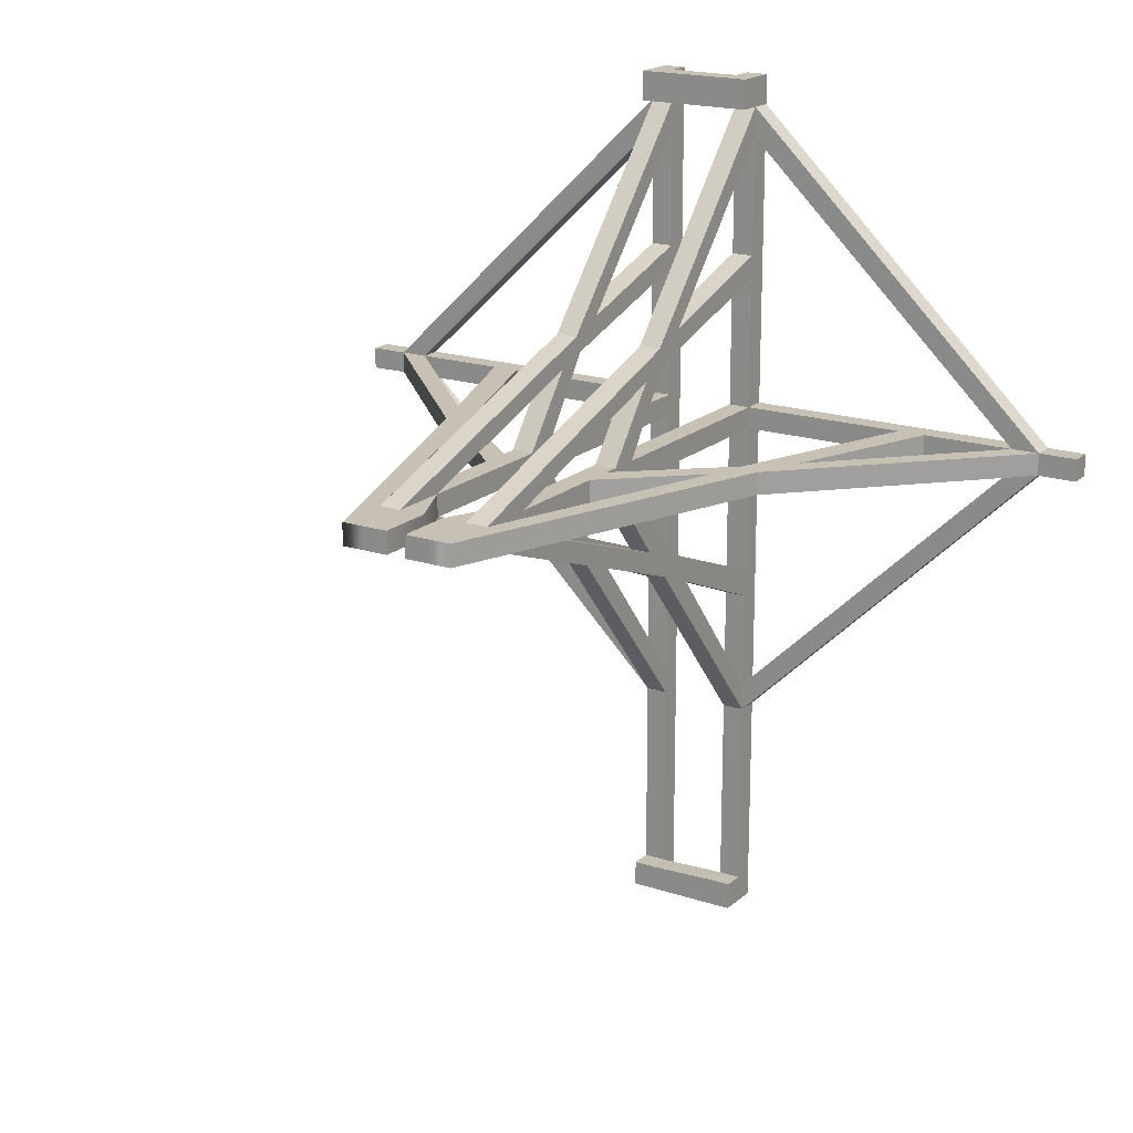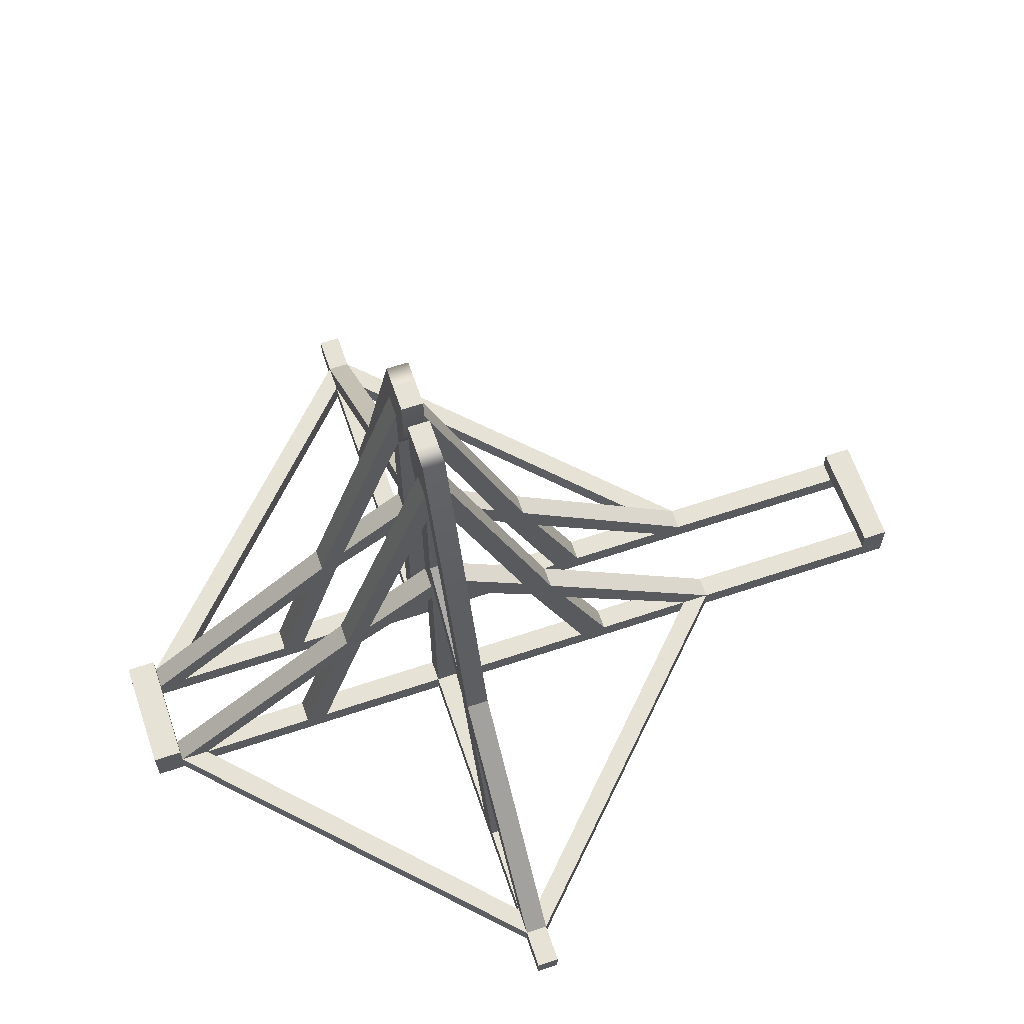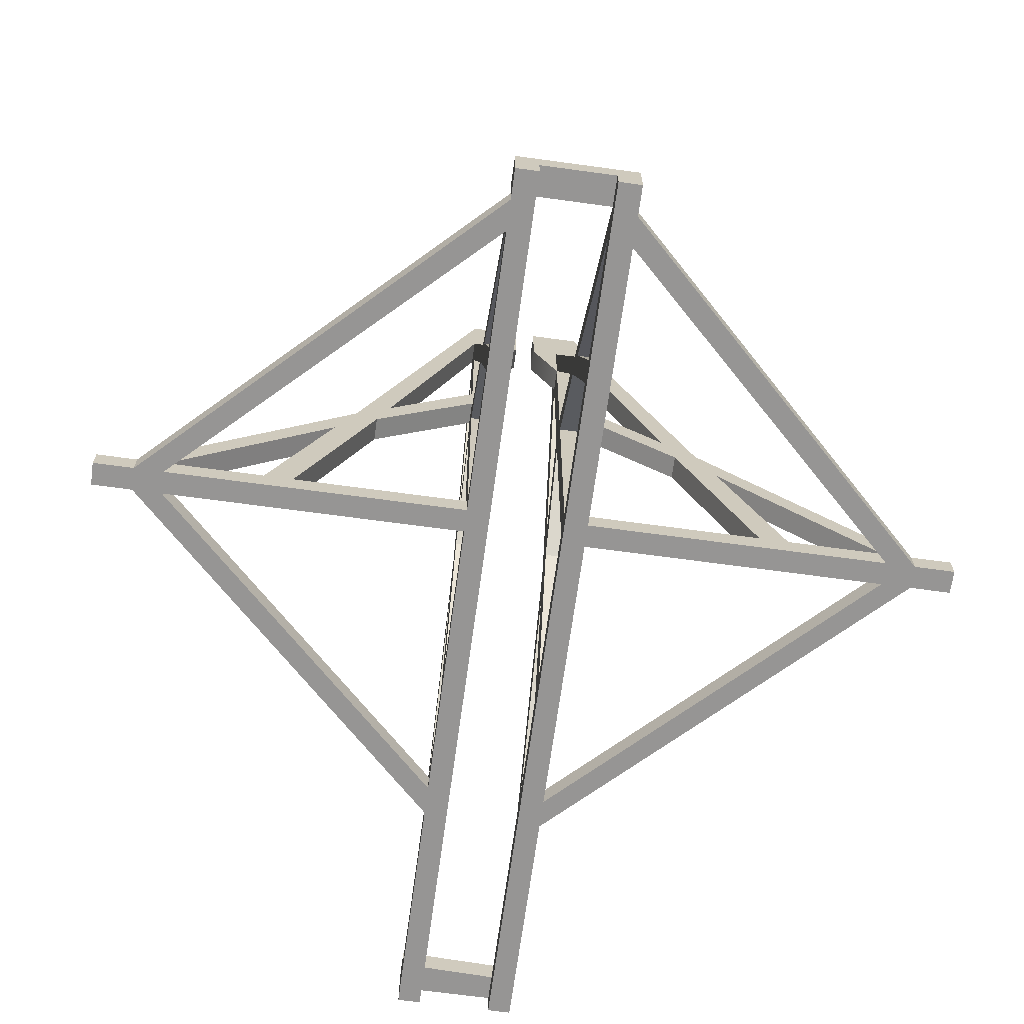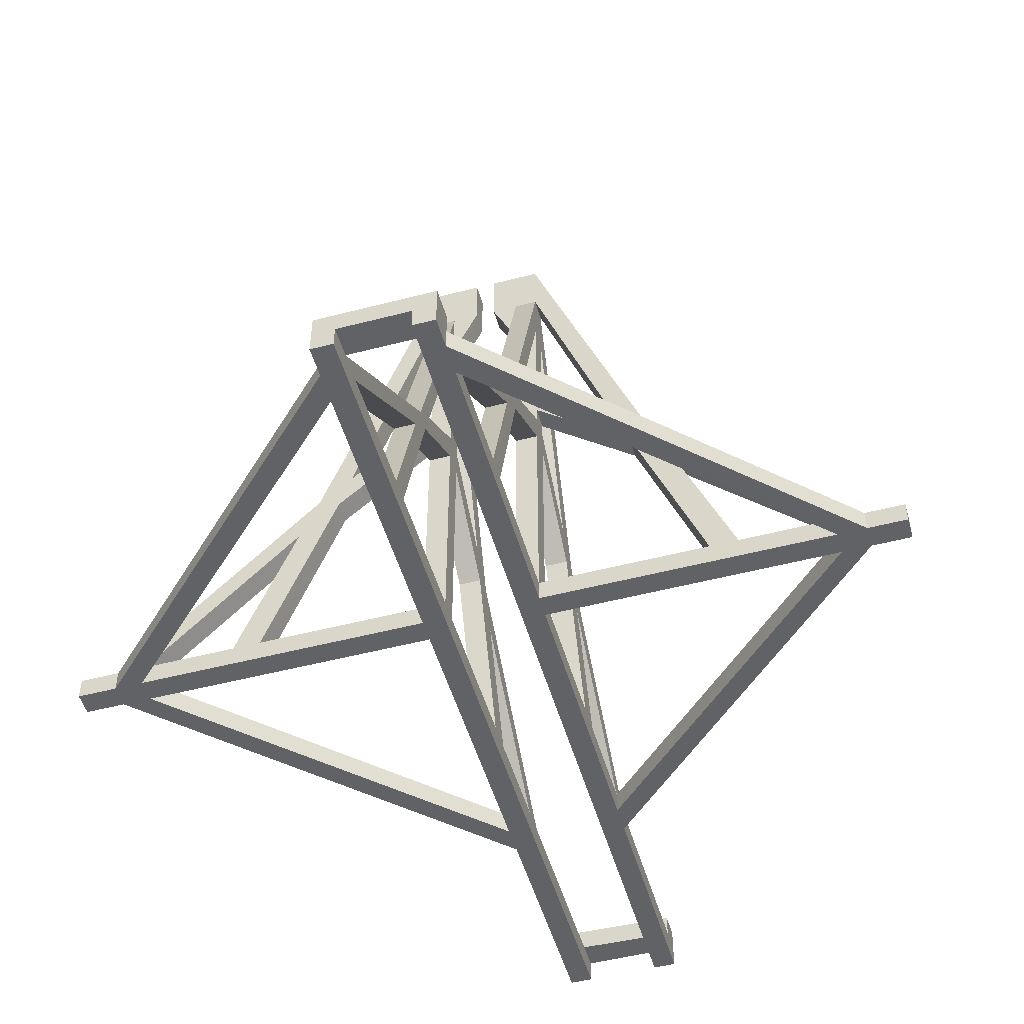
<metadata>
{"format":"obj","ext":"obj","renderer":"f3d","projection":"perspective","resolution":1024,"background":"white","views":[{"elev":18.5,"azim":-147.6,"up":"+Z"},{"elev":64.0,"azim":71.3,"up":"+Y"},{"elev":-67.6,"azim":-7.8,"up":"+Y"},{"elev":-50.7,"azim":15.9,"up":"+Y"}]}
</metadata>
<code>
g default
v -1.306 -5.75 2.463
v -0.806 -5.75 2.463
v -1.306 6.25 2.463
v -0.806 6.25 2.463
v -1.306 6.25 1.963
v -0.806 6.25 1.963
v -1.306 -5.75 1.963
v -0.806 -5.75 1.963
v -1.306 3.677 1.963
v -1.306 3.677 2.463
v -0.806 3.677 2.463
v -0.806 3.677 1.963
v -0.226 6.25 1.963
v -0.226 6.25 2.463
v -1.306 4.987 2.463
v -1.306 4.987 1.963
v -0.806 4.987 1.963
v -0.226 4.987 1.963
v -0.226 4.987 2.463
v -0.806 4.987 2.463
v -1.306 -0.5452 1.963
v -1.306 -0.5452 2.463
v -0.806 -0.5452 2.463
v -0.806 -0.5452 1.963
v -1.306 0.1197 1.963
v -1.306 0.1197 2.463
v -0.806 0.1197 2.463
v -0.806 0.1197 1.963
v -1.306 -6.25 -10
v -0.806 -6.25 -10
v -1.306 -6.25 10
v -0.806 -6.25 10
v -1.306 -5.75 10
v -0.806 -5.75 10
v -1.306 -5.75 -10
v -0.806 -5.75 -10
v -1.306 -5.75 9.338
v -1.306 -6.25 9.338
v -0.806 -6.25 9.338
v -0.806 -5.75 9.338
v -1.306 -5.75 8.676
v -1.306 -6.25 8.676
v -0.806 -6.25 8.676
v -0.806 -5.75 8.676
v -1.306 -5.75 -4.341
v -1.306 -6.25 -4.341
v -0.806 -6.25 -4.341
v -0.806 -5.75 -4.341
v -1.306 -5.75 -4.977
v -1.306 -6.25 -4.977
v -0.806 -6.25 -4.977
v -0.806 -5.75 -4.977
v -1.306 -1.84 4.307
v -1.306 -1.12 4.069
v -0.806 -1.12 4.069
v -0.806 -1.84 4.307
v -1.306 -2.491 4.981
v -1.306 -1.678 4.68
v -0.806 -1.678 4.68
v -0.806 -2.491 4.981
v -1.306 -5.75 5.481
v -1.306 -6.25 5.481
v -0.806 -6.25 5.481
v -0.806 -5.75 5.481
v -1.306 -5.75 5.996
v -1.306 -6.25 5.996
v -0.806 -6.25 5.996
v -0.806 -5.75 5.996
v -1.306 -2.178 -0.07797
v -1.306 -1.354 0.1684
v -0.806 -1.354 0.1684
v -0.806 -2.178 -0.07797
v -1.306 -2.964 -0.9602
v -1.306 -2.005 -0.5732
v -0.806 -2.005 -0.5732
v -0.806 -2.964 -0.9602
v -1.306 -5.75 -2.111
v -1.306 -6.25 -2.111
v -0.806 -6.25 -2.111
v -0.806 -5.75 -2.111
v -1.306 -5.75 -1.474
v -1.306 -6.25 -1.474
v -0.806 -6.25 -1.474
v -0.806 -5.75 -1.474
v -1.306 -6.25 1.963
v -0.806 -6.25 1.963
v -1.306 -6.25 2.463
v -0.806 -6.25 2.463
v -9.306 -5.75 1.963
v -9.306 -6.25 1.963
v -9.306 -6.25 2.463
v -9.306 -5.75 2.463
v -5.717 -5.75 2.463
v -5.717 -6.25 2.463
v -5.717 -6.25 1.963
v -5.717 -5.75 1.963
v -5.085 -5.75 2.463
v -5.085 -6.25 2.463
v -5.085 -6.25 1.963
v -5.085 -5.75 1.963
v -8.435 -5.75 2.463
v -8.435 -6.25 2.463
v -8.435 -6.25 1.963
v -8.435 -5.75 1.963
v -7.803 -5.75 2.463
v -7.803 -6.25 2.463
v -7.803 -6.25 1.963
v -7.803 -5.75 1.963
v -1.306 0.4735 1.963
v -1.306 0.4735 2.463
v -0.806 0.4735 2.463
v -0.806 0.4735 1.963
v -1.306 1.145 1.963
v -1.306 1.145 2.463
v -0.806 1.145 2.463
v -0.806 1.145 1.963
v -3.5 -1.435 1.963
v -4.41 -2.293 1.963
v -4.41 -2.293 2.463
v -3.5 -1.435 2.463
v -3.231 -0.5785 1.963
v -3.989 -1.226 1.963
v -3.989 -1.226 2.463
v -3.231 -0.5785 2.463
v 1.306 -5.75 2.463
v 0.806 -5.75 2.463
v 1.306 6.25 2.463
v 0.806 6.25 2.463
v 1.306 6.25 1.963
v 0.806 6.25 1.963
v 1.306 -5.75 1.963
v 0.806 -5.75 1.963
v 1.306 3.677 1.963
v 1.306 3.677 2.463
v 0.806 3.677 2.463
v 0.806 3.677 1.963
v 0.226 6.25 1.963
v 0.226 6.25 2.463
v 1.306 4.987 2.463
v 1.306 4.987 1.963
v 0.806 4.987 1.963
v 0.226 4.987 1.963
v 0.226 4.987 2.463
v 0.806 4.987 2.463
v 1.306 -0.5452 1.963
v 1.306 -0.5452 2.463
v 0.806 -0.5452 2.463
v 0.806 -0.5452 1.963
v 1.306 0.1197 1.963
v 1.306 0.1197 2.463
v 0.806 0.1197 2.463
v 0.806 0.1197 1.963
v 1.306 -6.25 -10
v 0.806 -6.25 -10
v 1.306 -6.25 10
v 0.806 -6.25 10
v 1.306 -5.75 10
v 0.806 -5.75 10
v 1.306 -5.75 -10
v 0.806 -5.75 -10
v 1.306 -5.75 9.338
v 1.306 -6.25 9.338
v 0.806 -6.25 9.338
v 0.806 -5.75 9.338
v 1.306 -5.75 8.676
v 1.306 -6.25 8.676
v 0.806 -6.25 8.676
v 0.806 -5.75 8.676
v 1.306 -5.75 -4.341
v 1.306 -6.25 -4.341
v 0.806 -6.25 -4.341
v 0.806 -5.75 -4.341
v 1.306 -5.75 -4.977
v 1.306 -6.25 -4.977
v 0.806 -6.25 -4.977
v 0.806 -5.75 -4.977
v 1.306 -1.84 4.307
v 1.306 -1.12 4.069
v 0.806 -1.12 4.069
v 0.806 -1.84 4.307
v 1.306 -2.491 4.981
v 1.306 -1.678 4.68
v 0.806 -1.678 4.68
v 0.806 -2.491 4.981
v 1.306 -5.75 5.481
v 1.306 -6.25 5.481
v 0.806 -6.25 5.481
v 0.806 -5.75 5.481
v 1.306 -5.75 5.996
v 1.306 -6.25 5.996
v 0.806 -6.25 5.996
v 0.806 -5.75 5.996
v 1.306 -2.178 -0.07797
v 1.306 -1.354 0.1684
v 0.806 -1.354 0.1684
v 0.806 -2.178 -0.07797
v 1.306 -2.964 -0.9602
v 1.306 -2.005 -0.5732
v 0.806 -2.005 -0.5732
v 0.806 -2.964 -0.9602
v 1.306 -5.75 -2.111
v 1.306 -6.25 -2.111
v 0.806 -6.25 -2.111
v 0.806 -5.75 -2.111
v 1.306 -5.75 -1.474
v 1.306 -6.25 -1.474
v 0.806 -6.25 -1.474
v 0.806 -5.75 -1.474
v 1.306 -6.25 1.963
v 0.806 -6.25 1.963
v 1.306 -6.25 2.463
v 0.806 -6.25 2.463
v 9.306 -5.75 1.963
v 9.306 -6.25 1.963
v 9.306 -6.25 2.463
v 9.306 -5.75 2.463
v 5.717 -5.75 2.463
v 5.717 -6.25 2.463
v 5.717 -6.25 1.963
v 5.717 -5.75 1.963
v 5.085 -5.75 2.463
v 5.085 -6.25 2.463
v 5.085 -6.25 1.963
v 5.085 -5.75 1.963
v 8.435 -5.75 2.463
v 8.435 -6.25 2.463
v 8.435 -6.25 1.963
v 8.435 -5.75 1.963
v 7.803 -5.75 2.463
v 7.803 -6.25 2.463
v 7.803 -6.25 1.963
v 7.803 -5.75 1.963
v 1.306 0.4735 1.963
v 1.306 0.4735 2.463
v 0.806 0.4735 2.463
v 0.806 0.4735 1.963
v 1.306 1.145 1.963
v 1.306 1.145 2.463
v 0.806 1.145 2.463
v 0.806 1.145 1.963
v 3.5 -1.435 1.963
v 4.41 -2.293 1.963
v 4.41 -2.293 2.463
v 3.5 -1.435 2.463
v 3.231 -0.5785 1.963
v 3.989 -1.226 1.963
v 3.989 -1.226 2.463
v 3.231 -0.5785 2.463
v 1.306 -5.25 10
v 1.306 -5.25 9.338
v 0.806 -5.25 9.338
v 0.806 -5.25 10
v -1.306 -5.25 10
v -0.806 -5.25 10
v -0.806 -5.25 9.338
v -1.306 -5.25 9.338
v -1.306 -5.75 -9.364
v -1.306 -6.25 -9.364
v -0.806 -6.25 -9.364
v -0.806 -5.75 -9.364
v 0.806 -5.75 -9.419
v 0.806 -6.25 -9.419
v 1.306 -6.25 -9.419
v 1.306 -5.75 -9.419
v -0.806 -5.25 -9.364
v -1.306 -5.25 -9.364
v -0.806 -5.25 -10
v -1.306 -5.25 -10
v 1.306 -5.25 -9.419
v 0.806 -5.25 -9.419
v 1.306 -5.25 -10
v 0.806 -5.25 -10
g Trebuchet_Base1 group1
f 3 4 5
f 5 4 6
f 11 12 19
f 19 12 18
f 9 10 16
f 16 10 15
f 113 114 9
f 9 114 10
f 114 115 10
f 10 115 11
f 115 116 11
f 11 116 12
f 9 12 113
f 113 12 116
f 12 17 18
f 6 4 13
f 13 4 14
f 20 11 19
f 5 6 16
f 16 6 17
f 18 17 13
f 13 17 6
f 19 18 14
f 14 18 13
f 4 20 14
f 14 20 19
f 15 20 3
f 3 20 4
f 7 1 21
f 21 1 22
f 1 2 22
f 22 2 23
f 2 8 23
f 23 8 24
f 21 24 7
f 7 24 8
f 21 22 25
f 25 22 26
f 23 24 27
f 27 24 28
f 38 39 31
f 31 39 32
f 31 32 33
f 33 32 34
f 253 254 256
f 256 254 255
f 35 36 29
f 29 36 30
f 39 40 32
f 32 40 34
f 37 38 33
f 33 38 31
f 42 43 38
f 38 43 39
f 43 44 39
f 39 44 40
f 65 66 41
f 41 66 42
f 66 67 42
f 42 67 43
f 67 68 43
f 43 68 44
f 41 44 65
f 65 44 68
f 22 23 53
f 53 23 56
f 27 55 23
f 23 55 56
f 27 26 55
f 55 26 54
f 26 22 54
f 54 22 53
f 50 51 46
f 46 51 47
f 51 52 47
f 47 52 48
f 257 258 49
f 49 258 50
f 258 259 50
f 50 259 51
f 259 260 51
f 51 260 52
f 49 52 257
f 257 52 260
f 45 48 73
f 73 48 76
f 48 52 76
f 76 52 75
f 52 49 75
f 75 49 74
f 45 73 49
f 49 73 74
f 54 53 58
f 58 53 57
f 55 59 56
f 56 59 60
f 58 57 37
f 37 57 41
f 59 58 40
f 40 58 37
f 59 40 60
f 60 40 44
f 57 60 41
f 41 60 44
f 1 87 61
f 61 87 62
f 87 88 62
f 62 88 63
f 88 2 63
f 63 2 64
f 61 64 1
f 1 64 2
f 61 62 65
f 65 62 66
f 62 63 66
f 66 63 67
f 63 64 67
f 67 64 68
f 10 11 54
f 54 11 55
f 20 59 11
f 11 59 55
f 20 15 59
f 59 15 58
f 15 10 58
f 58 10 54
f 53 56 61
f 61 56 64
f 56 60 64
f 64 60 68
f 60 57 68
f 68 57 65
f 53 61 57
f 57 61 65
f 69 21 70
f 70 21 25
f 71 70 28
f 28 70 25
f 72 71 24
f 24 71 28
f 69 72 21
f 21 72 24
f 73 69 74
f 74 69 70
f 76 75 72
f 72 75 71
f 45 46 77
f 77 46 78
f 46 47 78
f 78 47 79
f 47 48 79
f 79 48 80
f 77 80 45
f 45 80 48
f 77 78 81
f 81 78 82
f 78 79 82
f 82 79 83
f 79 80 83
f 83 80 84
f 16 17 74
f 74 17 75
f 17 12 75
f 75 12 71
f 12 9 71
f 71 9 70
f 16 74 9
f 9 74 70
f 73 76 77
f 77 76 80
f 72 84 76
f 76 84 80
f 72 69 84
f 84 69 81
f 69 73 81
f 81 73 77
f 81 82 7
f 7 82 85
f 82 83 85
f 85 83 86
f 83 84 86
f 86 84 8
f 7 8 81
f 81 8 84
f 89 90 92
f 92 90 91
f 85 86 87
f 87 86 88
f 86 8 88
f 88 8 2
f 1 2 7
f 7 2 8
f 7 85 100
f 100 85 99
f 85 87 99
f 99 87 98
f 87 1 98
f 98 1 97
f 1 7 97
f 97 7 100
f 94 93 106
f 106 93 105
f 95 94 107
f 107 94 106
f 96 95 108
f 108 95 107
f 93 96 105
f 105 96 108
f 98 97 94
f 94 97 93
f 99 98 95
f 95 98 94
f 100 99 96
f 96 99 95
f 16 15 121
f 121 15 124
f 3 123 15
f 15 123 124
f 3 5 123
f 123 5 122
f 5 16 122
f 122 16 121
f 102 101 91
f 91 101 92
f 103 102 90
f 90 102 91
f 104 103 89
f 89 103 90
f 101 104 92
f 92 104 89
f 107 106 103
f 103 106 102
f 25 26 109
f 109 26 110
f 26 27 110
f 110 27 111
f 27 28 111
f 111 28 112
f 109 112 25
f 25 112 28
f 110 111 114
f 114 111 115
f 111 112 115
f 115 112 116
f 113 116 109
f 109 116 112
f 117 100 118
f 118 100 96
f 119 118 93
f 93 118 96
f 120 119 97
f 97 119 93
f 117 120 100
f 100 120 97
f 121 117 122
f 122 117 118
f 124 123 120
f 120 123 119
f 109 110 117
f 117 110 120
f 114 124 110
f 110 124 120
f 114 113 124
f 124 113 121
f 113 109 121
f 121 109 117
f 123 122 101
f 101 122 104
f 122 118 104
f 104 118 108
f 118 119 108
f 108 119 105
f 123 101 119
f 119 101 105
f 41 42 105
f 105 42 106
f 42 38 106
f 106 38 102
f 38 37 102
f 102 37 101
f 37 41 101
f 101 41 105
f 49 50 104
f 104 50 103
f 46 107 50
f 50 107 103
f 46 45 107
f 107 45 108
f 45 49 108
f 108 49 104
f 127 129 128
f 128 129 130
f 135 143 136
f 136 143 142
f 133 140 134
f 134 140 139
f 237 133 238
f 238 133 134
f 238 134 239
f 239 134 135
f 239 135 240
f 240 135 136
f 133 237 136
f 136 237 240
f 136 142 141
f 130 137 128
f 128 137 138
f 144 143 135
f 129 140 130
f 130 140 141
f 142 137 141
f 141 137 130
f 143 138 142
f 142 138 137
f 128 138 144
f 144 138 143
f 139 127 144
f 144 127 128
f 131 145 125
f 125 145 146
f 125 146 126
f 126 146 147
f 126 147 132
f 132 147 148
f 145 131 148
f 148 131 132
f 145 149 146
f 146 149 150
f 147 151 148
f 148 151 152
f 162 155 163
f 163 155 156
f 155 157 156
f 156 157 158
f 249 250 252
f 252 250 251
f 159 153 160
f 160 153 154
f 163 156 164
f 164 156 158
f 161 157 162
f 162 157 155
f 166 162 167
f 167 162 163
f 167 163 168
f 168 163 164
f 189 165 190
f 190 165 166
f 190 166 191
f 191 166 167
f 191 167 192
f 192 167 168
f 165 189 168
f 168 189 192
f 146 177 147
f 147 177 180
f 180 179 147
f 147 179 151
f 151 179 150
f 150 179 178
f 150 178 146
f 146 178 177
f 174 170 175
f 175 170 171
f 175 171 176
f 176 171 172
f 264 173 263
f 263 173 174
f 263 174 262
f 262 174 175
f 262 175 261
f 261 175 176
f 173 264 176
f 176 264 261
f 169 197 172
f 172 197 200
f 172 200 176
f 176 200 199
f 176 199 173
f 173 199 198
f 198 197 173
f 173 197 169
f 178 182 177
f 177 182 181
f 184 183 180
f 180 183 179
f 182 161 181
f 181 161 165
f 183 164 182
f 182 164 161
f 168 164 184
f 184 164 183
f 181 165 184
f 184 165 168
f 125 185 211
f 211 185 186
f 211 186 212
f 212 186 187
f 212 187 126
f 126 187 188
f 185 125 188
f 188 125 126
f 185 189 186
f 186 189 190
f 186 190 187
f 187 190 191
f 187 191 188
f 188 191 192
f 134 178 135
f 135 178 179
f 179 183 135
f 135 183 144
f 144 183 139
f 139 183 182
f 139 182 134
f 134 182 178
f 177 185 180
f 180 185 188
f 180 188 184
f 184 188 192
f 184 192 181
f 181 192 189
f 189 185 181
f 181 185 177
f 149 145 194
f 194 145 193
f 195 152 194
f 194 152 149
f 196 148 195
f 195 148 152
f 193 145 196
f 196 145 148
f 194 193 198
f 198 193 197
f 200 196 199
f 199 196 195
f 169 201 170
f 170 201 202
f 170 202 171
f 171 202 203
f 171 203 172
f 172 203 204
f 201 169 204
f 204 169 172
f 201 205 202
f 202 205 206
f 202 206 203
f 203 206 207
f 203 207 204
f 204 207 208
f 140 198 141
f 141 198 199
f 141 199 136
f 136 199 195
f 136 195 133
f 133 195 194
f 194 198 133
f 133 198 140
f 197 201 200
f 200 201 204
f 204 208 200
f 200 208 196
f 196 208 193
f 193 208 205
f 193 205 197
f 197 205 201
f 205 131 206
f 206 131 209
f 206 209 207
f 207 209 210
f 207 210 208
f 208 210 132
f 131 205 132
f 132 205 208
f 213 216 214
f 214 216 215
f 209 211 210
f 210 211 212
f 210 212 132
f 132 212 126
f 125 131 126
f 126 131 132
f 131 224 209
f 209 224 223
f 209 223 211
f 211 223 222
f 211 222 125
f 125 222 221
f 125 221 131
f 131 221 224
f 218 230 217
f 217 230 229
f 219 231 218
f 218 231 230
f 220 232 219
f 219 232 231
f 217 229 220
f 220 229 232
f 222 218 221
f 221 218 217
f 223 219 222
f 222 219 218
f 224 220 223
f 223 220 219
f 140 245 139
f 139 245 248
f 248 247 139
f 139 247 127
f 127 247 129
f 129 247 246
f 129 246 140
f 140 246 245
f 226 215 225
f 225 215 216
f 227 214 226
f 226 214 215
f 228 213 227
f 227 213 214
f 225 216 228
f 228 216 213
f 231 227 230
f 230 227 226
f 149 233 150
f 150 233 234
f 150 234 151
f 151 234 235
f 151 235 152
f 152 235 236
f 233 149 236
f 236 149 152
f 234 238 235
f 235 238 239
f 235 239 236
f 236 239 240
f 237 233 240
f 240 233 236
f 220 224 242
f 242 224 241
f 243 217 242
f 242 217 220
f 244 221 243
f 243 221 217
f 241 224 244
f 244 224 221
f 242 241 246
f 246 241 245
f 248 244 247
f 247 244 243
f 233 241 234
f 234 241 244
f 244 248 234
f 234 248 238
f 238 248 237
f 237 248 245
f 237 245 233
f 233 245 241
f 247 225 246
f 246 225 228
f 246 228 242
f 242 228 232
f 242 232 243
f 243 232 229
f 229 225 243
f 243 225 247
f 165 229 166
f 166 229 230
f 166 230 162
f 162 230 226
f 162 226 161
f 161 226 225
f 161 225 165
f 165 225 229
f 173 228 174
f 174 228 227
f 227 231 174
f 174 231 170
f 170 231 169
f 169 231 232
f 169 232 173
f 173 232 228
f 157 161 249
f 249 161 250
f 161 164 250
f 250 164 251
f 158 157 252
f 252 157 249
f 33 34 253
f 253 34 254
f 40 37 255
f 255 37 256
f 37 33 256
f 256 33 253
f 164 158 40
f 40 158 34
f 158 252 34
f 34 252 254
f 252 251 254
f 254 251 255
f 251 164 255
f 255 164 40
f 35 29 257
f 257 29 258
f 29 30 258
f 258 30 259
f 30 36 259
f 259 36 260
f 266 265 268
f 268 265 267
f 154 262 160
f 160 262 261
f 153 263 154
f 154 263 262
f 159 264 153
f 153 264 263
f 270 269 272
f 272 269 271
f 257 260 266
f 266 260 265
f 36 35 267
f 267 35 268
f 35 257 268
f 268 257 266
f 261 264 270
f 270 264 269
f 264 159 269
f 269 159 271
f 159 160 271
f 271 160 272
f 260 36 261
f 261 36 160
f 36 267 160
f 160 267 272
f 265 270 267
f 267 270 272
f 265 260 270
f 270 260 261

</code>
